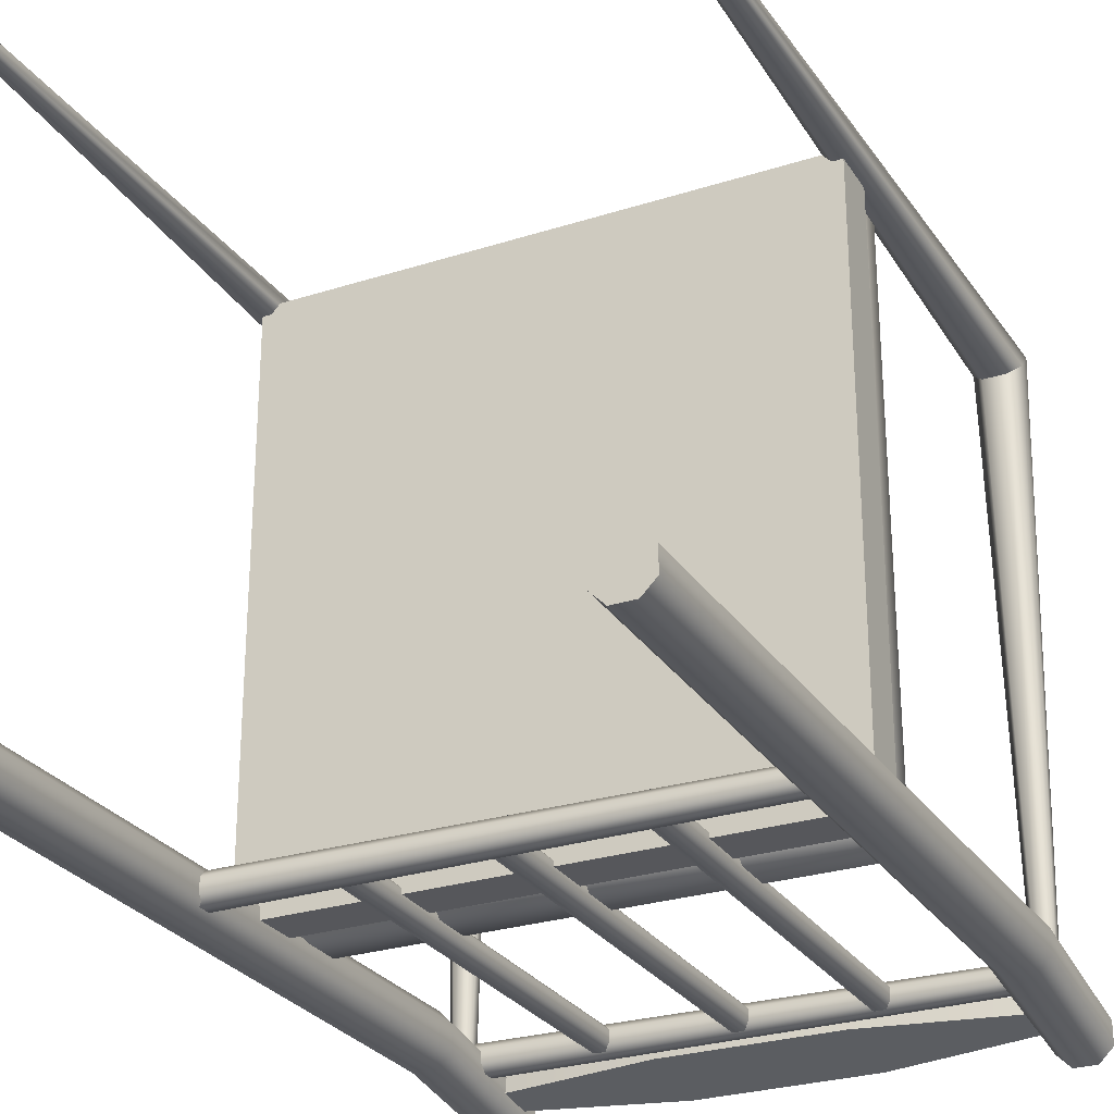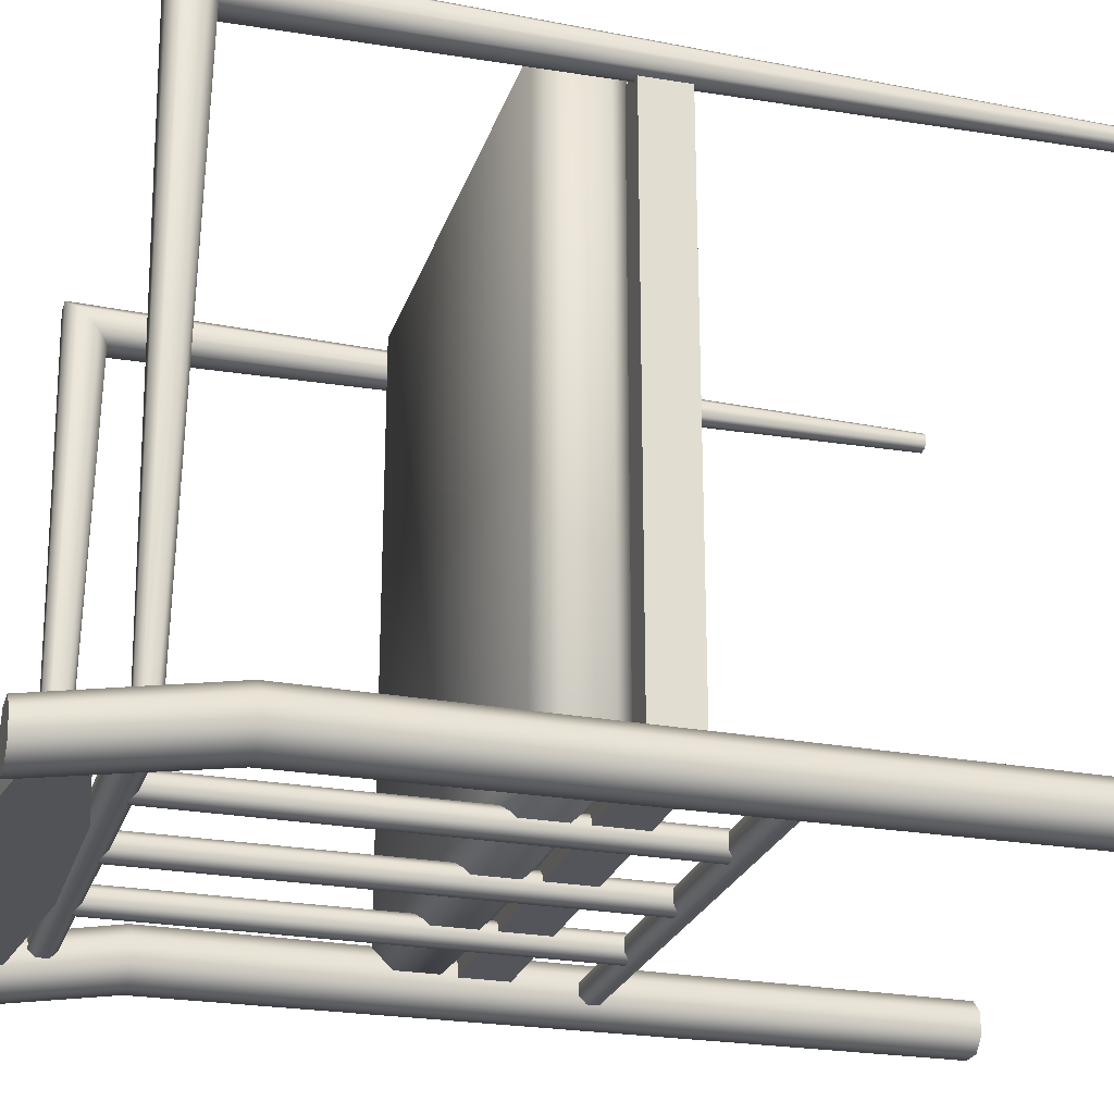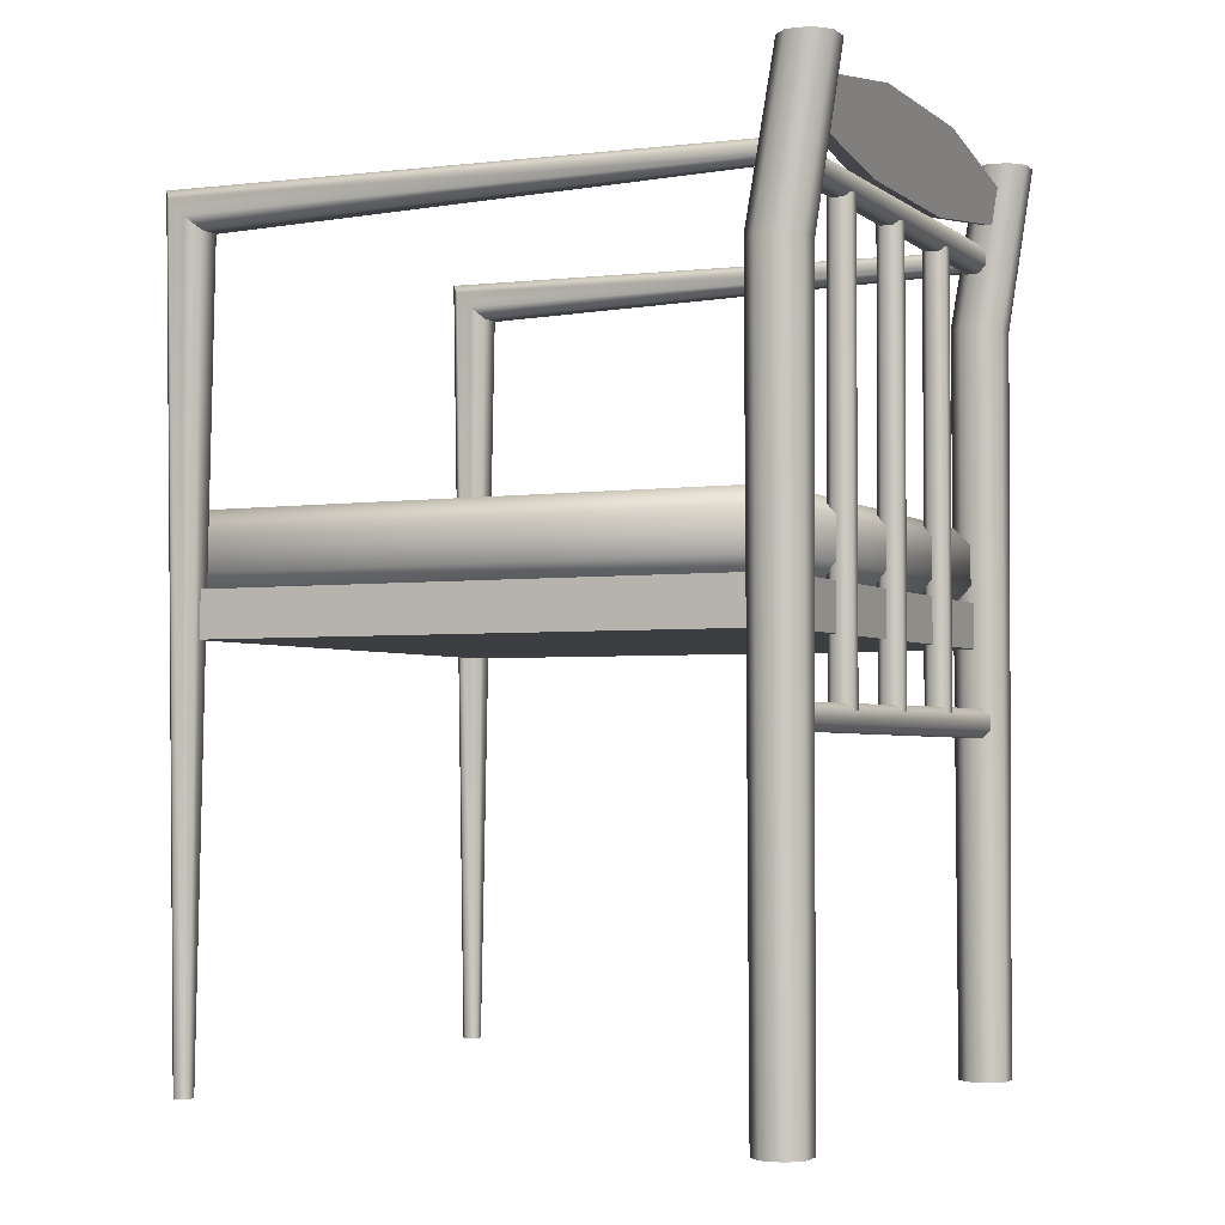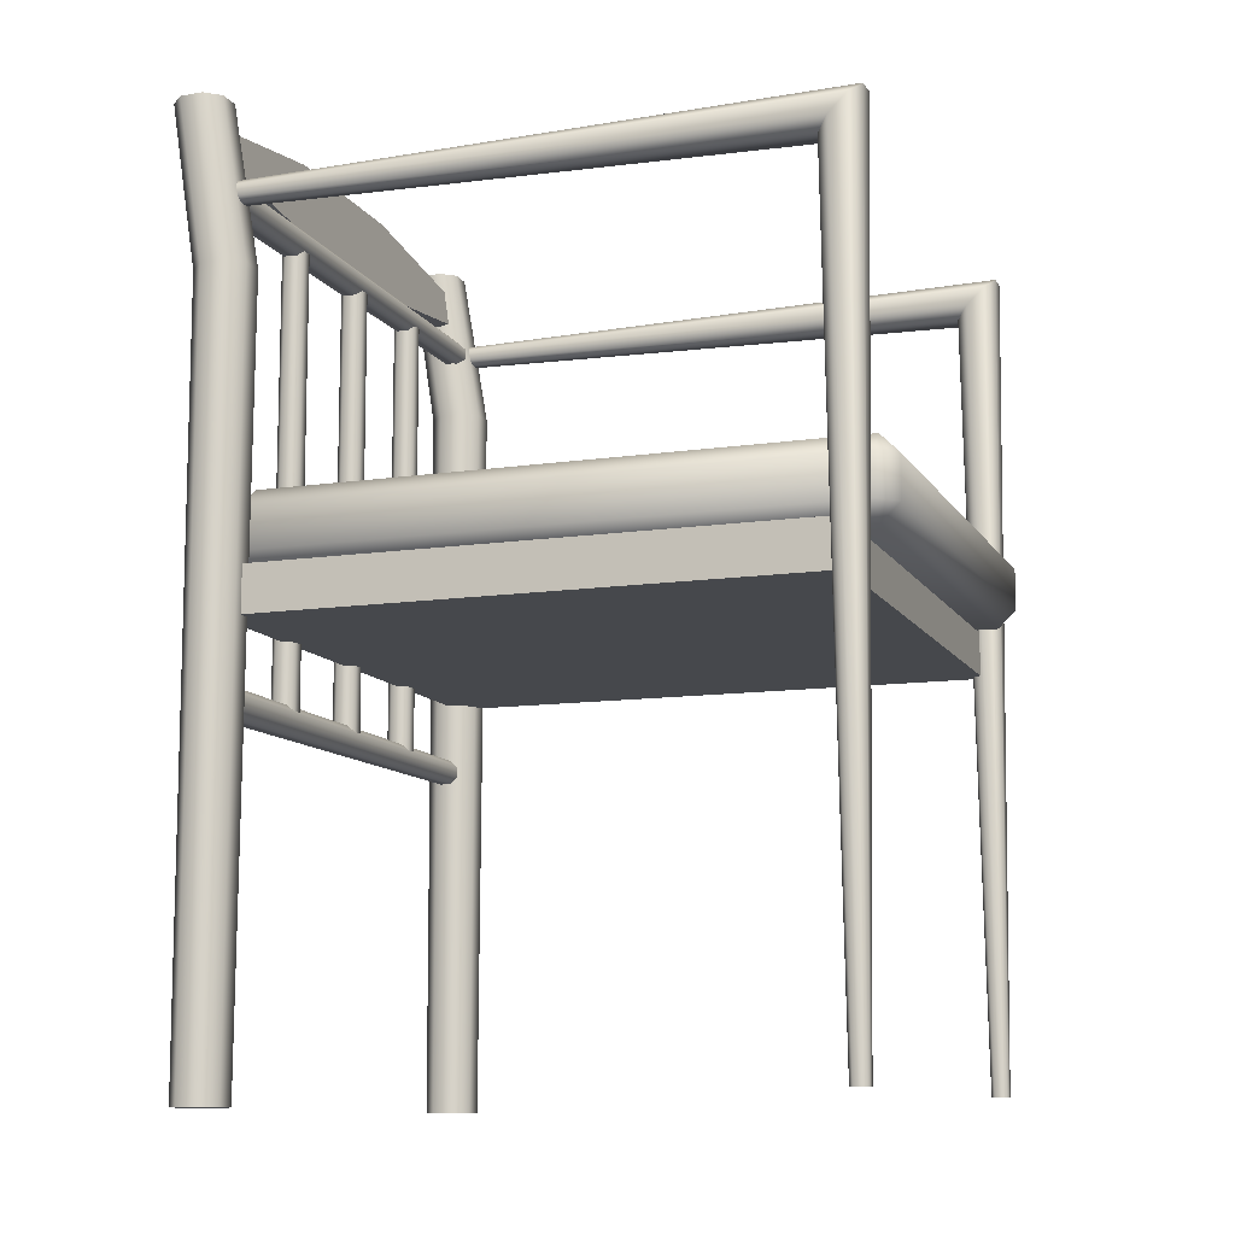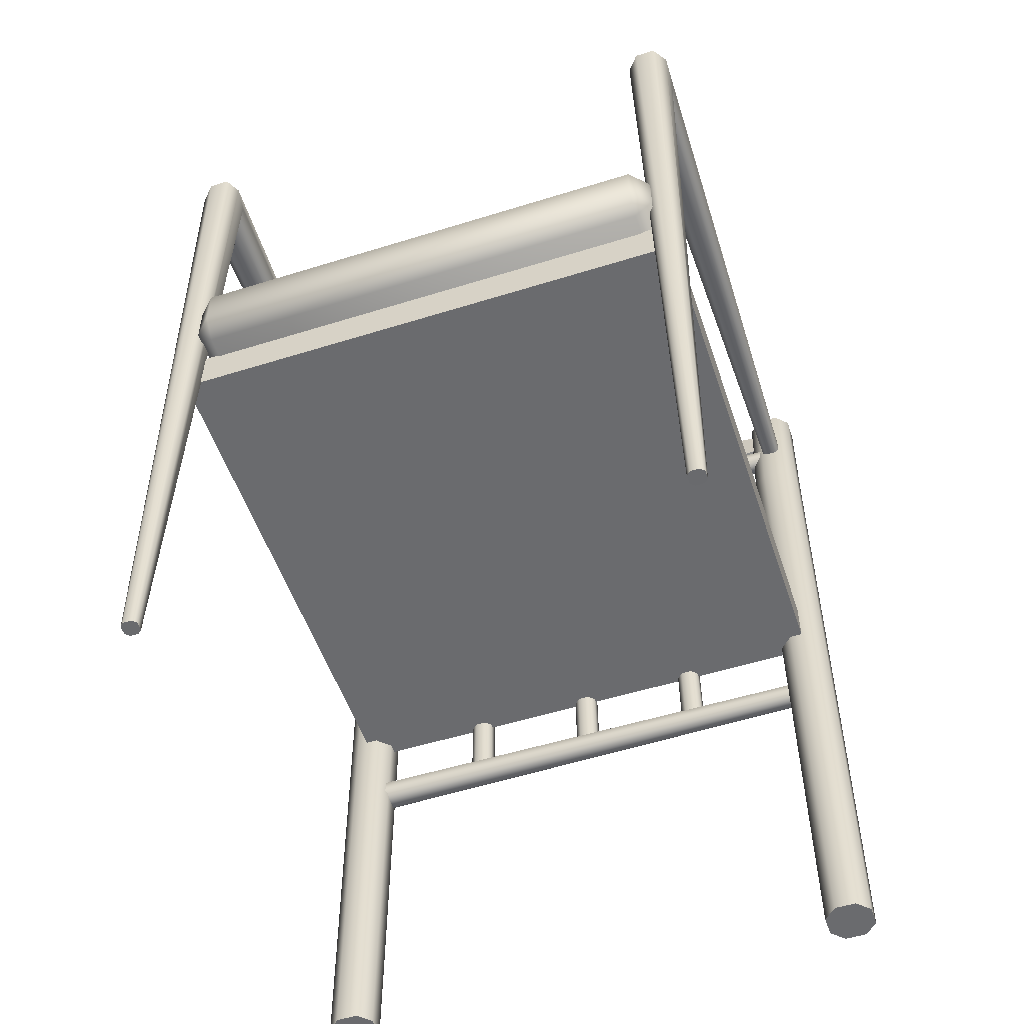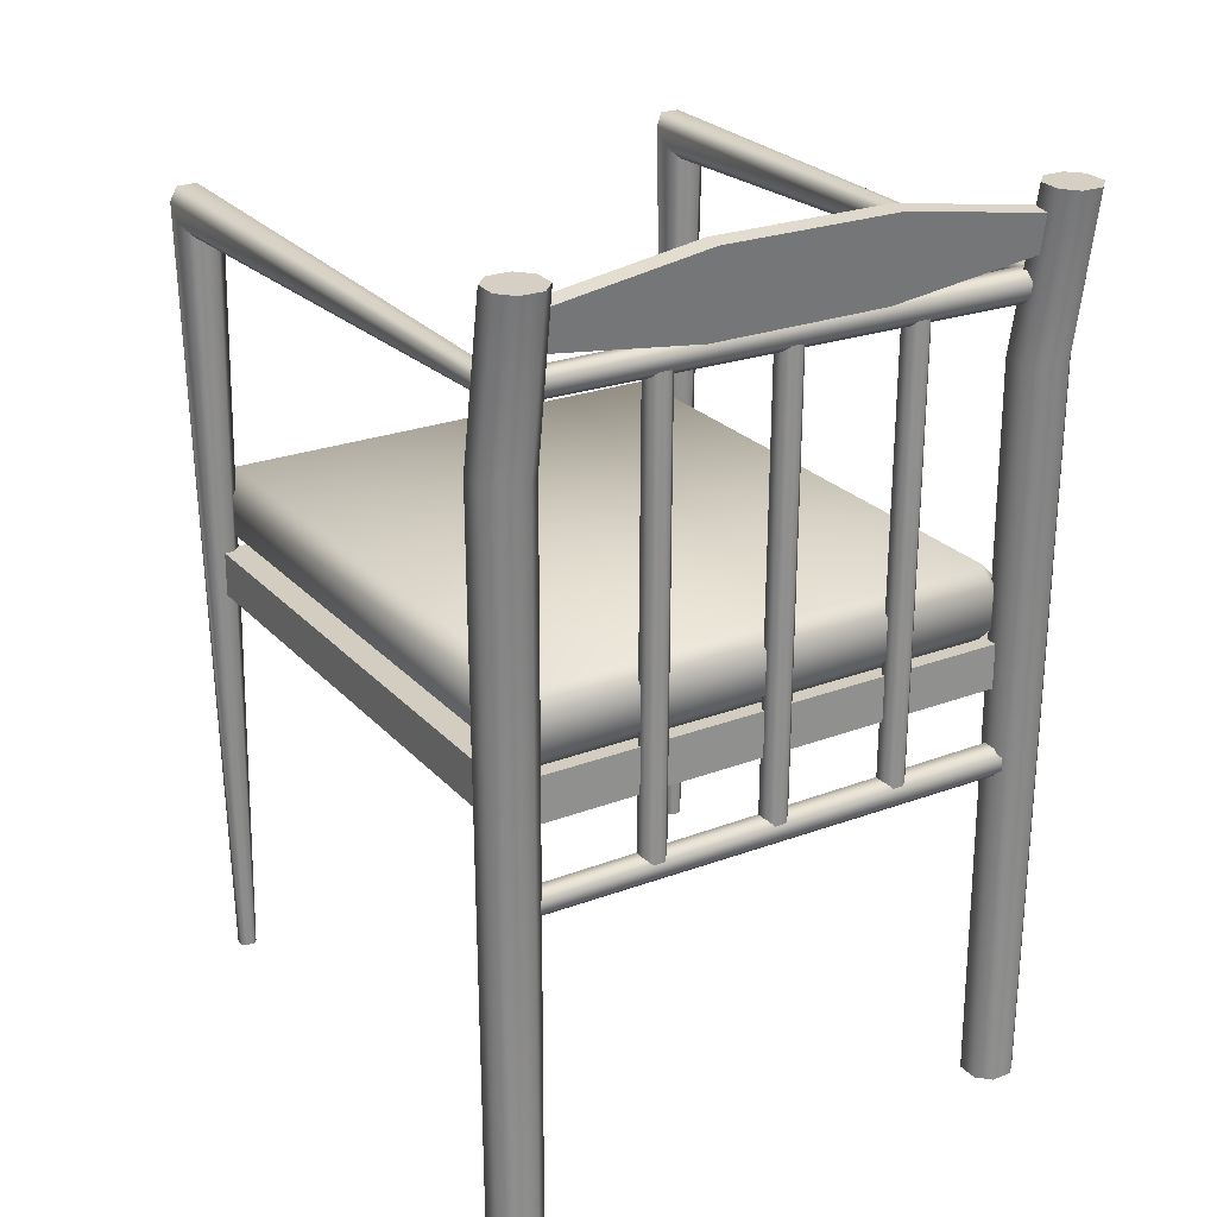
<metadata>
{"format":"obj","ext":"obj","renderer":"f3d","projection":"perspective","resolution":1024,"background":"white","views":[{"elev":-27.3,"azim":26.3,"up":"+Z"},{"elev":-24.9,"azim":-106.2,"up":"+Z"},{"elev":-3.0,"azim":115.5,"up":"+Y"},{"elev":-11.3,"azim":-70.3,"up":"+Y"},{"elev":-53.3,"azim":18.5,"up":"+Y"},{"elev":24.8,"azim":148.4,"up":"+Y"}]}
</metadata>
<code>
o chair.014
v -0.9764 -0.3699 2.013
v -1.051 -0.3699 1.939
v -0.9764 -0.4442 1.939
v 0.9889 -0.3699 2.013
v 0.9889 -0.4442 1.939
v 1.063 -0.3699 1.939
v -0.9764 -0.3699 -0.502
v -0.9764 -0.4442 -0.4277
v -1.051 -0.3699 -0.4277
v 0.9889 -0.3699 -0.502
v 1.063 -0.3699 -0.4277
v 0.9889 -0.4442 -0.4277
v 0.9889 -0.2012 2.013
v 1.063 -0.2012 1.939
v 0.9889 -0.1269 1.939
v -0.9764 -0.2012 2.013
v -0.9764 -0.1269 1.939
v -1.051 -0.2012 1.939
v -0.9764 -0.2012 -0.502
v -1.051 -0.2012 -0.4277
v -0.9764 -0.1269 -0.4277
v 0.9889 -0.2012 -0.502
v 0.9889 -0.1269 -0.4277
v 1.063 -0.2012 -0.4277
v -1.077 -2.317 1.887
v -1.093 -2.317 1.904
v -1.07 1.067 1.953
v -1.02 1.023 1.909
v -1.13 -2.317 1.904
v -1.147 -2.317 1.887
v -1.203 1.023 1.909
v -1.154 1.067 1.953
v -1.094 -2.317 1.836
v -1.078 -2.317 1.852
v -1.017 0.9518 1.838
v -1.063 0.9039 1.79
v -1.146 -2.317 1.852
v -1.129 -2.317 1.836
v -1.16 0.9039 1.79
v -1.206 0.9518 1.838
v -1.069 1.004 -0.4772
v -1.09 1.026 -0.4775
v -1.134 1.026 -0.4775
v -1.155 1.004 -0.4772
v -1.154 0.9624 -0.4772
v -1.133 0.9418 -0.4773
v -1.091 0.9418 -0.4773
v -1.07 0.9624 -0.4772
v 1.146 -2.317 1.887
v 1.13 -2.317 1.904
v 1.153 1.067 1.953
v 1.203 1.023 1.909
v 1.093 -2.317 1.904
v 1.076 -2.317 1.887
v 1.02 1.023 1.909
v 1.069 1.067 1.953
v 1.129 -2.317 1.836
v 1.145 -2.317 1.852
v 1.206 0.9518 1.838
v 1.16 0.9039 1.79
v 1.077 -2.317 1.852
v 1.094 -2.317 1.836
v 1.063 0.9039 1.79
v 1.017 0.9518 1.838
v 1.154 1.004 -0.4772
v 1.133 1.026 -0.4775
v 1.089 1.026 -0.4775
v 1.068 1.004 -0.4772
v 1.069 0.9624 -0.4772
v 1.09 0.9418 -0.4773
v 1.132 0.9418 -0.4773
v 1.153 0.9624 -0.4772
v -1.013 -2.374 -0.4605
v -1.067 -2.374 -0.4063
v -1.156 -2.374 -0.4063
v -1.21 -2.374 -0.4605
v -1.067 -2.374 -0.6037
v -1.013 -2.374 -0.5496
v -1.21 -2.374 -0.5496
v -1.156 -2.374 -0.6037
v -1.002 0.6935 -0.4551
v -1.063 0.6955 -0.3953
v -1.221 0.6935 -0.4551
v -1.16 0.6955 -0.3953
v -1.161 0.6879 -0.6145
v -1.222 0.6903 -0.5533
v -1.002 0.6903 -0.5533
v -1.062 0.6879 -0.6145
v -1.007 1.363 -0.5692
v -1.065 1.365 -0.5123
v -1.216 1.363 -0.5692
v -1.158 1.365 -0.5123
v -1.159 1.358 -0.7215
v -1.217 1.36 -0.6632
v -1.007 1.36 -0.6632
v -1.064 1.358 -0.7214
v 1.21 -2.374 -0.4605
v 1.156 -2.374 -0.4063
v 1.067 -2.374 -0.4063
v 1.012 -2.374 -0.4605
v 1.156 -2.374 -0.6037
v 1.21 -2.374 -0.5496
v 1.013 -2.374 -0.5496
v 1.067 -2.374 -0.6037
v 1.221 0.6935 -0.4551
v 1.16 0.6955 -0.3953
v 1.002 0.6935 -0.4551
v 1.062 0.6955 -0.3953
v 1.062 0.6879 -0.6145
v 1.001 0.6903 -0.5533
v 1.221 0.6903 -0.5533
v 1.161 0.6879 -0.6145
v 1.216 1.363 -0.5692
v 1.158 1.365 -0.5123
v 1.007 1.363 -0.5692
v 1.065 1.365 -0.5123
v 1.064 1.358 -0.7214
v 1.006 1.36 -0.6632
v 1.216 1.36 -0.6632
v 1.159 1.358 -0.7215
v -1.115 -0.6234 1.848
v 1.118 -0.6234 1.848
v -1.115 -0.6234 -0.502
v 1.118 -0.6234 -0.502
v 1.118 -0.4357 1.848
v -1.115 -0.4357 1.848
v -1.115 -0.4357 -0.502
v 1.118 -0.4357 -0.502
v -1.115 1.123 -0.5955
v 1.118 1.123 -0.5955
v -1.115 1.247 -0.6153
v 1.118 1.247 -0.6153
v 1.118 1.134 -0.5257
v -1.115 1.134 -0.5257
v -1.115 1.258 -0.5455
v 1.118 1.258 -0.5455
v 0.3736 1.024 -0.5797
v -0.3706 1.024 -0.5797
v -0.3706 1.37 -0.635
v 0.3736 1.37 -0.635
v 0.3736 1.035 -0.5099
v -0.3706 1.035 -0.5099
v -0.3706 1.381 -0.5652
v 0.3736 1.381 -0.5652
v -1.115 1.004 -0.4471
v -1.115 1.035 -0.4788
v 1.118 1.032 -0.484
v 1.118 1.006 -0.4579
v -1.115 1.035 -0.5361
v -1.115 1.004 -0.5678
v 1.118 1.006 -0.557
v 1.118 1.032 -0.531
v -1.115 0.9146 -0.4788
v -1.115 0.9463 -0.4471
v 1.118 0.9594 -0.4579
v 1.118 0.9333 -0.484
v -1.115 0.9463 -0.5678
v -1.115 0.9146 -0.5361
v 1.118 0.9333 -0.531
v 1.118 0.9594 -0.557
v -1.115 -0.8974 -0.4471
v -1.115 -0.8657 -0.4788
v 1.118 -0.8686 -0.484
v 1.118 -0.8946 -0.4579
v -1.115 -0.8657 -0.5361
v -1.115 -0.8974 -0.5678
v 1.118 -0.8946 -0.557
v 1.118 -0.8686 -0.531
v -1.115 -0.9864 -0.4788
v -1.115 -0.9547 -0.4471
v 1.118 -0.9416 -0.4579
v 1.118 -0.9677 -0.484
v -1.115 -0.9547 -0.5678
v -1.115 -0.9864 -0.5361
v 1.118 -0.9677 -0.531
v 1.118 -0.9416 -0.557
v 0.01826 0.9732 -0.4592
v 0.04362 0.9732 -0.4845
v 0.05283 -0.9023 -0.4839
v 0.02681 -0.9023 -0.4579
v 0.04361 0.9732 -0.5304
v 0.01825 0.9732 -0.5558
v 0.02681 -0.9023 -0.557
v 0.05284 -0.9023 -0.531
v -0.05295 0.9732 -0.4845
v -0.02759 0.9732 -0.4592
v -0.02023 -0.9023 -0.4579
v -0.04627 -0.9023 -0.484
v -0.0276 0.9732 -0.5558
v -0.05295 0.9732 -0.5304
v -0.04626 -0.9023 -0.531
v -0.02024 -0.9023 -0.557
v -0.5178 0.9732 -0.4592
v -0.4925 0.9732 -0.4846
v -0.4832 -0.9023 -0.4839
v -0.5092 -0.9023 -0.4579
v -0.4924 0.9732 -0.5304
v -0.5178 0.9732 -0.5557
v -0.5092 -0.9023 -0.557
v -0.4832 -0.9023 -0.531
v -0.589 0.9732 -0.4845
v -0.5636 0.9732 -0.4592
v -0.5563 -0.9023 -0.4579
v -0.5823 -0.9023 -0.4839
v -0.5637 0.9732 -0.5558
v -0.589 0.9732 -0.5304
v -0.5823 -0.9023 -0.531
v -0.5563 -0.9023 -0.557
v 0.5434 0.9732 -0.4592
v 0.5688 0.9732 -0.4846
v 0.578 -0.9023 -0.484
v 0.552 -0.9023 -0.4579
v 0.5688 0.9732 -0.5304
v 0.5434 0.9732 -0.5558
v 0.552 -0.9023 -0.557
v 0.578 -0.9023 -0.531
v 0.4722 0.9732 -0.4846
v 0.4976 0.9732 -0.4592
v 0.505 -0.9023 -0.4579
v 0.4789 -0.9023 -0.484
v 0.4976 0.9732 -0.5557
v 0.4722 0.9732 -0.5304
v 0.4789 -0.9023 -0.531
v 0.505 -0.9023 -0.557
f 9 2 18 20
f 10 7 19 22
f 17 15 23 21
f 6 11 24 14
f 3 8 12 5
f 1 2 3
f 4 5 6
f 7 8 9
f 10 11 12
f 13 14 15
f 16 17 18
f 19 20 21
f 22 23 24
f 4 1 3 5
f 7 10 12 8
f 2 9 8 3
f 5 12 11 6
f 15 17 16 13
f 21 23 22 19
f 17 21 20 18
f 14 24 23 15
f 10 22 24 11
f 13 4 6 14
f 9 20 19 7
f 1 16 18 2
f 1 4 13 16
f 34 35 28 25
f 38 39 36 33
f 40 31 44 45
f 26 27 32 29
f 30 31 40 37
f 25 28 27 26
f 31 30 29 32
f 39 38 37 40
f 35 34 33 36
f 29 30 37 38 33 34 25 26
f 46 45 44 43 42 41 48 47
f 35 36 47 48
f 28 35 48 41
f 39 40 45 46
f 31 32 43 44
f 27 28 41 42
f 36 39 46 47
f 32 27 42 43
f 58 59 52 49
f 62 63 60 57
f 64 55 68 69
f 50 51 56 53
f 54 55 64 61
f 49 52 51 50
f 55 54 53 56
f 63 62 61 64
f 59 58 57 60
f 53 54 61 62 57 58 49 50
f 70 69 68 67 66 65 72 71
f 59 60 71 72
f 52 59 72 65
f 63 64 69 70
f 55 56 67 68
f 51 52 65 66
f 60 63 70 71
f 56 51 66 67
f 86 83 91 94
f 83 76 75 84
f 85 80 79 86
f 87 78 77 88
f 75 76 79 80 77 78 73 74
f 80 85 88 77
f 76 83 86 79
f 74 82 84 75
f 78 87 81 73
f 73 81 82 74
f 92 90 89 95 96 93 94 91
f 88 85 93 96
f 81 87 95 89
f 83 84 92 91
f 85 86 94 93
f 87 88 96 95
f 82 81 89 90
f 84 82 90 92
f 105 111 119 113
f 107 100 99 108
f 109 104 103 110
f 111 102 101 112
f 99 100 103 104 101 102 97 98
f 104 109 112 101
f 100 107 110 103
f 98 106 108 99
f 102 111 105 97
f 97 105 106 98
f 116 114 113 119 120 117 118 115
f 107 108 116 115
f 109 110 118 117
f 111 112 120 119
f 106 105 113 114
f 108 106 114 116
f 110 107 115 118
f 112 109 117 120
f 121 123 124 122
f 126 125 128 127
f 122 124 128 125
f 124 123 127 128
f 123 121 126 127
f 121 122 125 126
f 137 140 132 130
f 141 133 136 144
f 130 132 136 133
f 139 131 135 143
f 131 129 134 135
f 137 130 133 141
f 129 138 142 134
f 138 137 141 142
f 132 140 144 136
f 140 139 143 144
f 134 142 143 135
f 142 141 144 143
f 129 131 139 138
f 138 139 140 137
f 154 155 148 145
f 158 159 156 153
f 159 160 151 152 147 148 155 156
f 146 147 152 149
f 150 151 160 157
f 145 148 147 146
f 151 150 149 152
f 159 158 157 160
f 155 154 153 156
f 149 150 157 158 153 154 145 146
f 170 171 164 161
f 174 175 172 169
f 175 176 167 168 163 164 171 172
f 162 163 168 165
f 166 167 176 173
f 161 164 163 162
f 167 166 165 168
f 175 174 173 176
f 171 170 169 172
f 165 166 173 174 169 170 161 162
f 186 187 180 177
f 190 191 188 185
f 191 192 183 184 179 180 187 188
f 178 179 184 181
f 182 183 192 189
f 177 180 179 178
f 183 182 181 184
f 191 190 189 192
f 187 186 185 188
f 181 182 189 190 185 186 177 178
f 202 203 196 193
f 206 207 204 201
f 207 208 199 200 195 196 203 204
f 194 195 200 197
f 198 199 208 205
f 193 196 195 194
f 199 198 197 200
f 207 206 205 208
f 203 202 201 204
f 197 198 205 206 201 202 193 194
f 218 219 212 209
f 222 223 220 217
f 223 224 215 216 211 212 219 220
f 210 211 216 213
f 214 215 224 221
f 209 212 211 210
f 215 214 213 216
f 223 222 221 224
f 219 218 217 220
f 213 214 221 222 217 218 209 210

</code>
